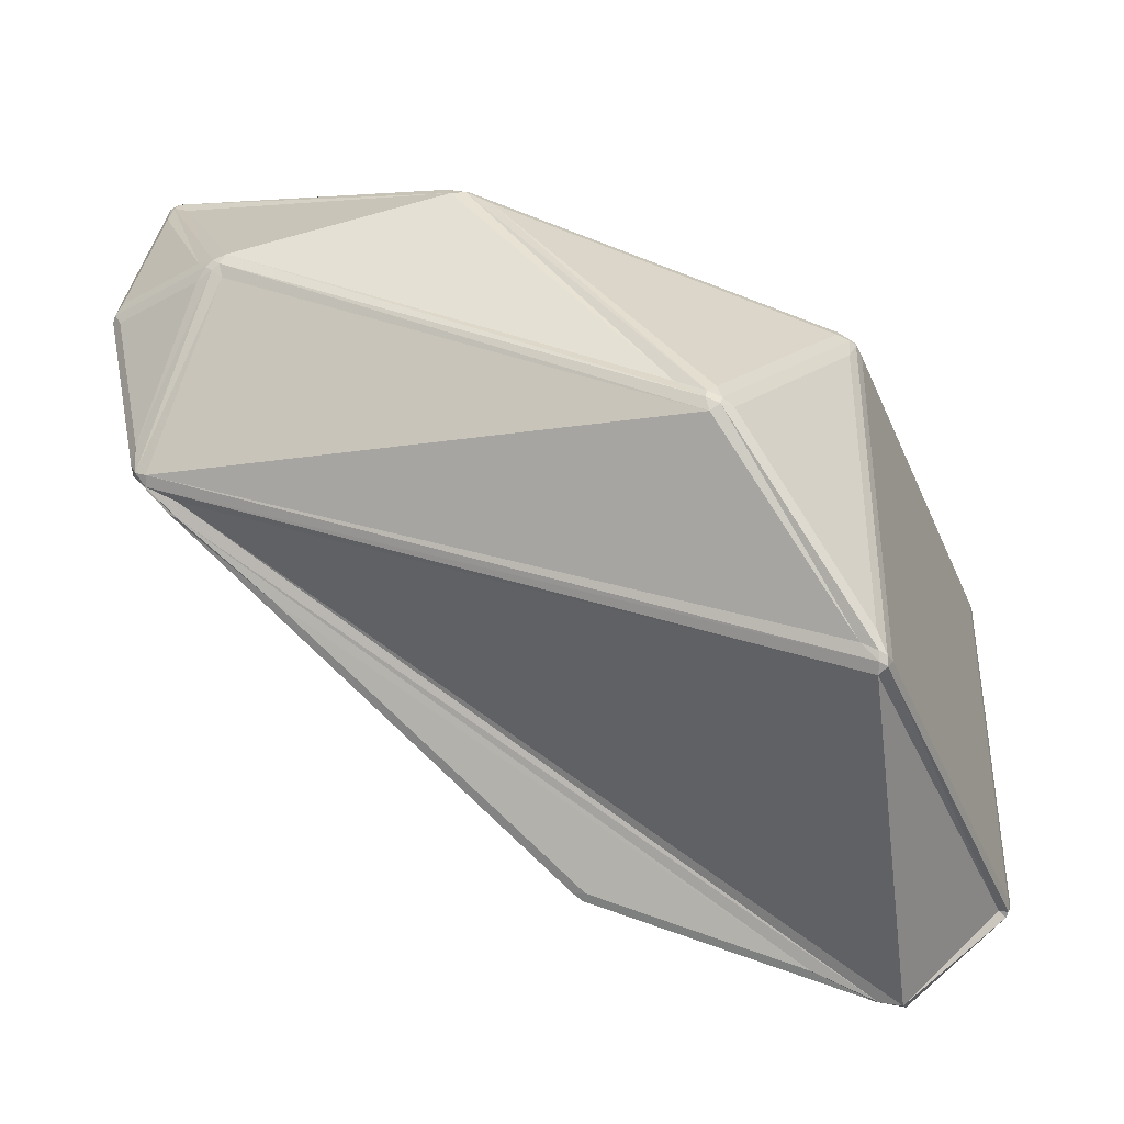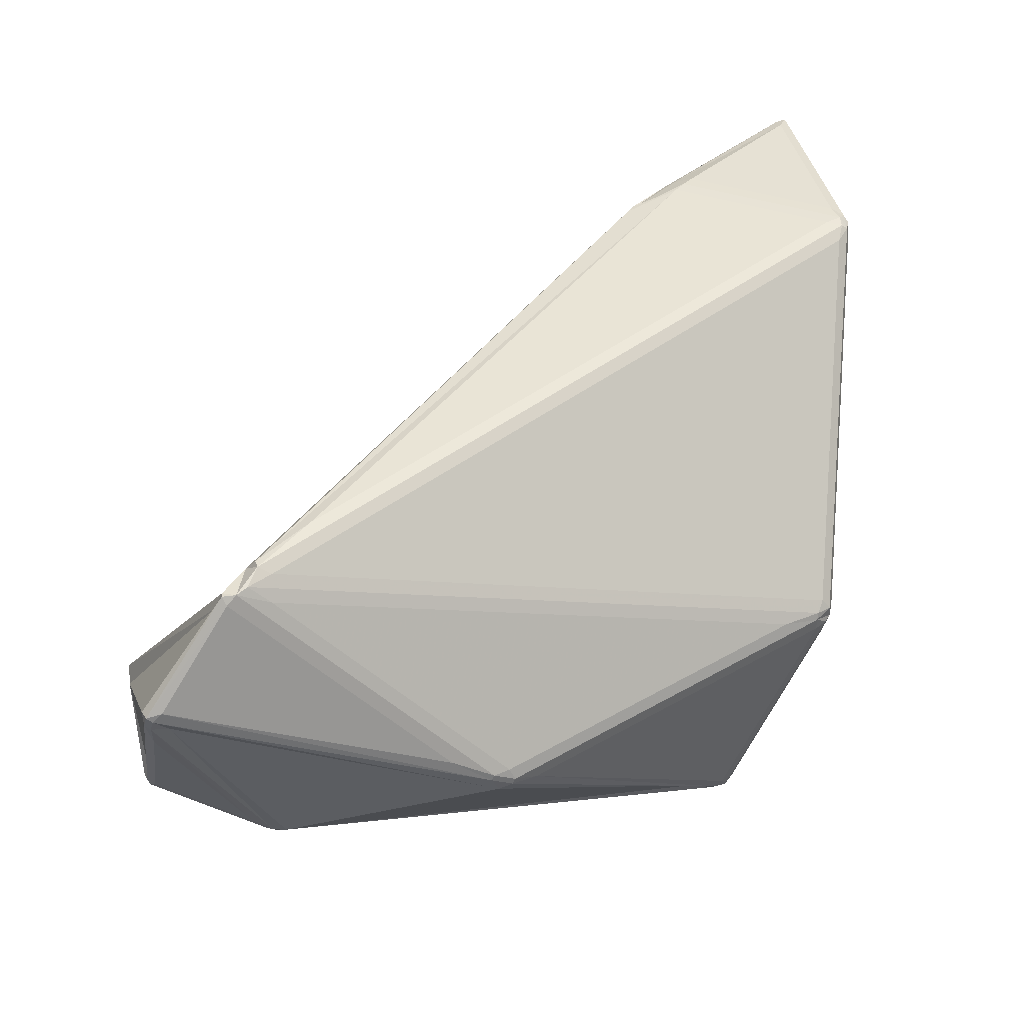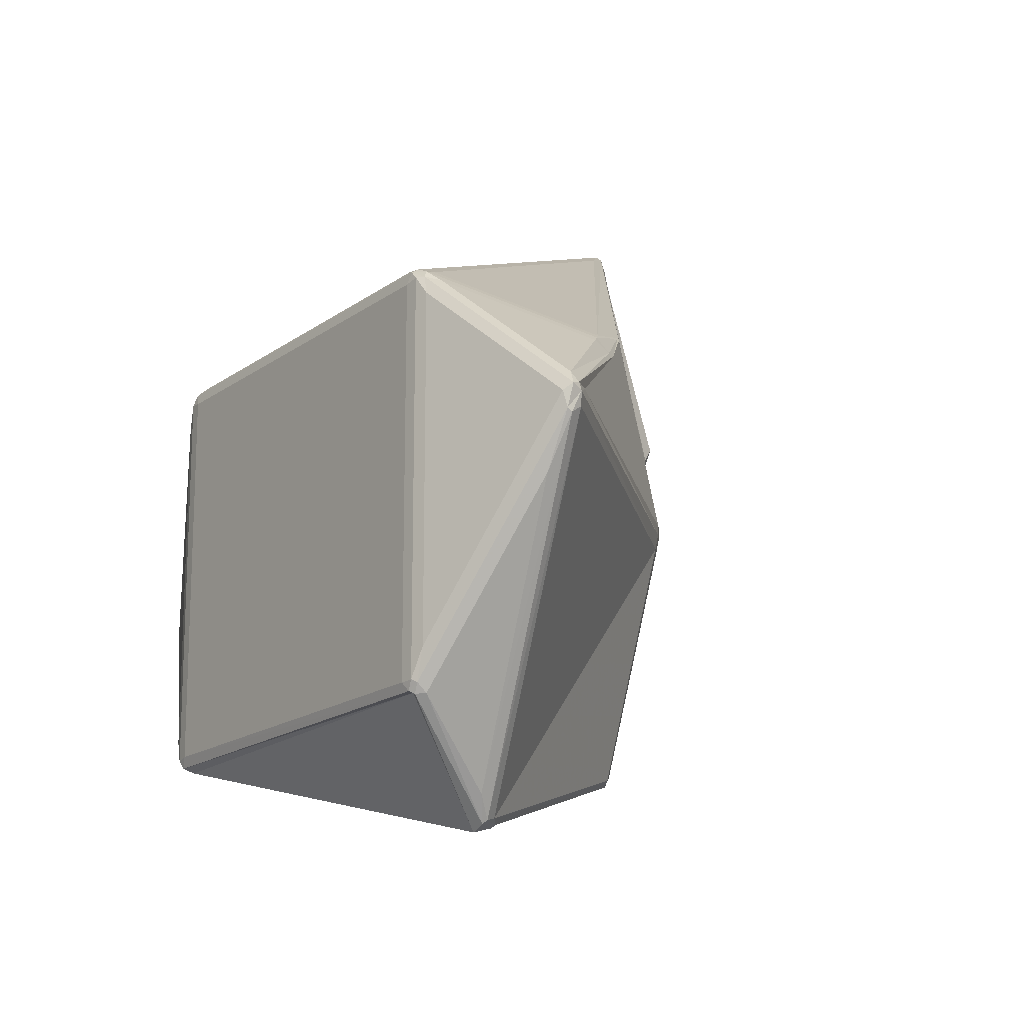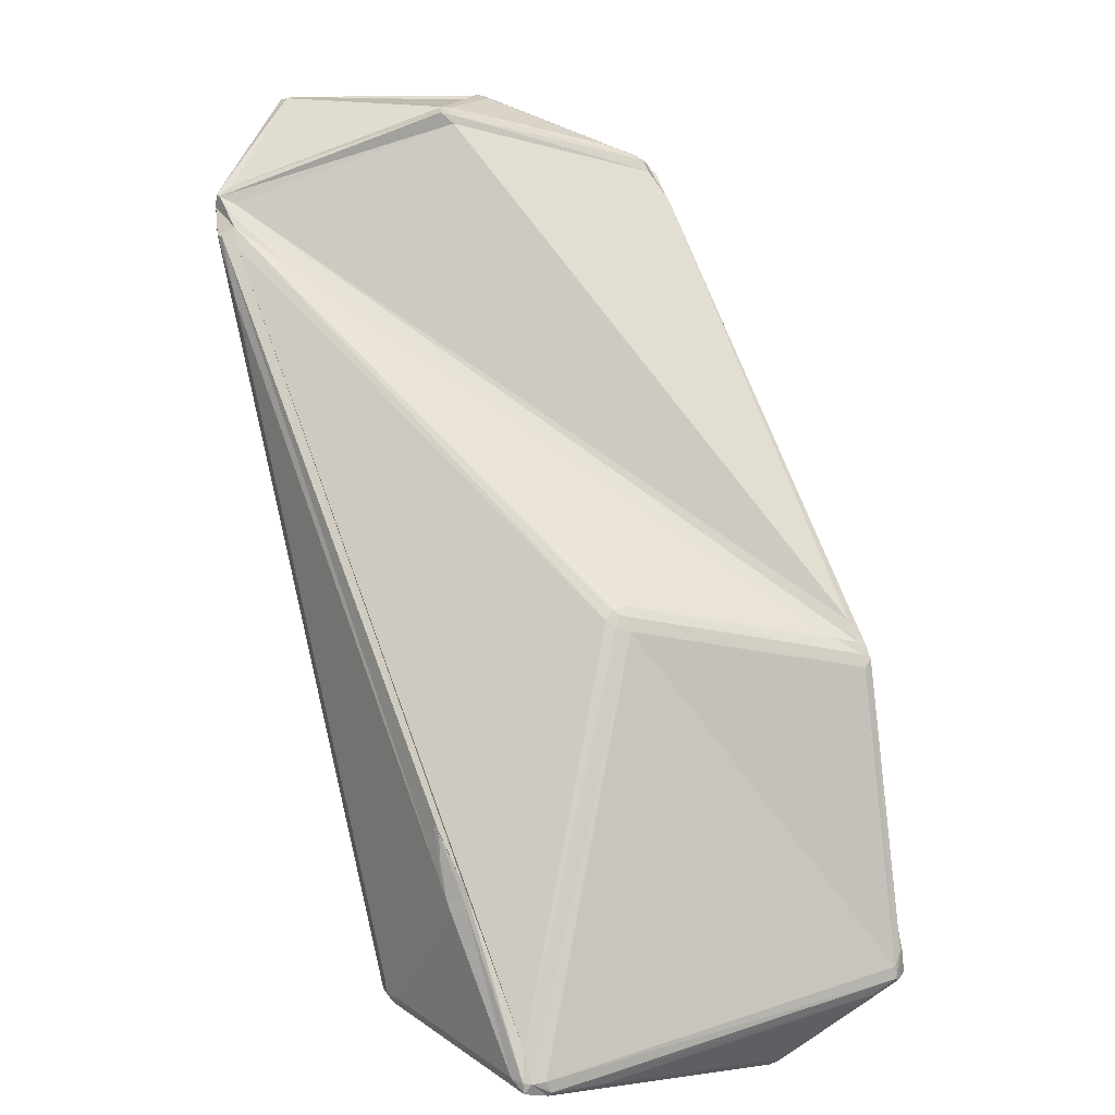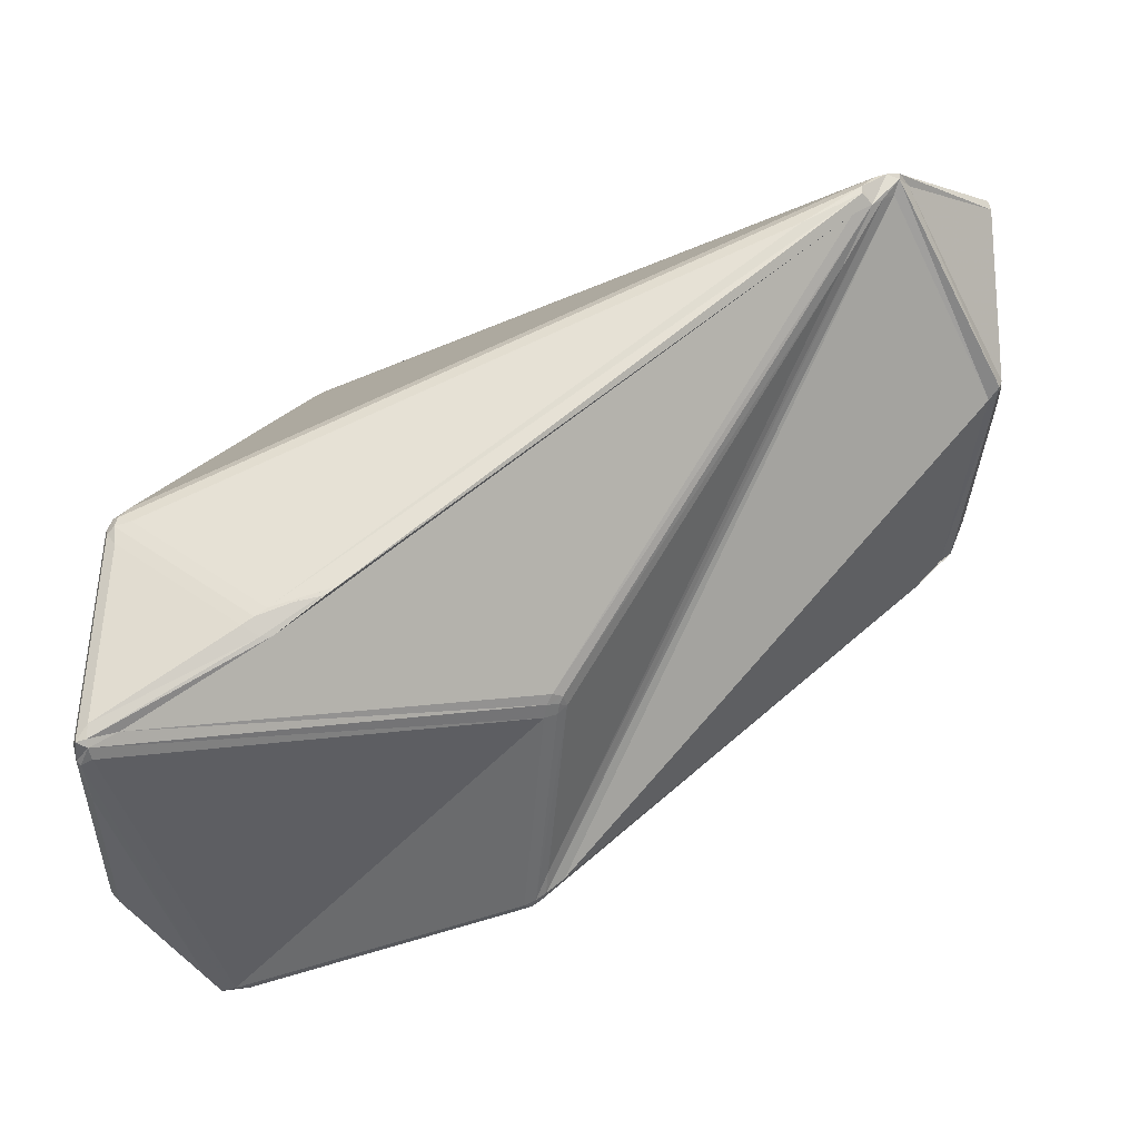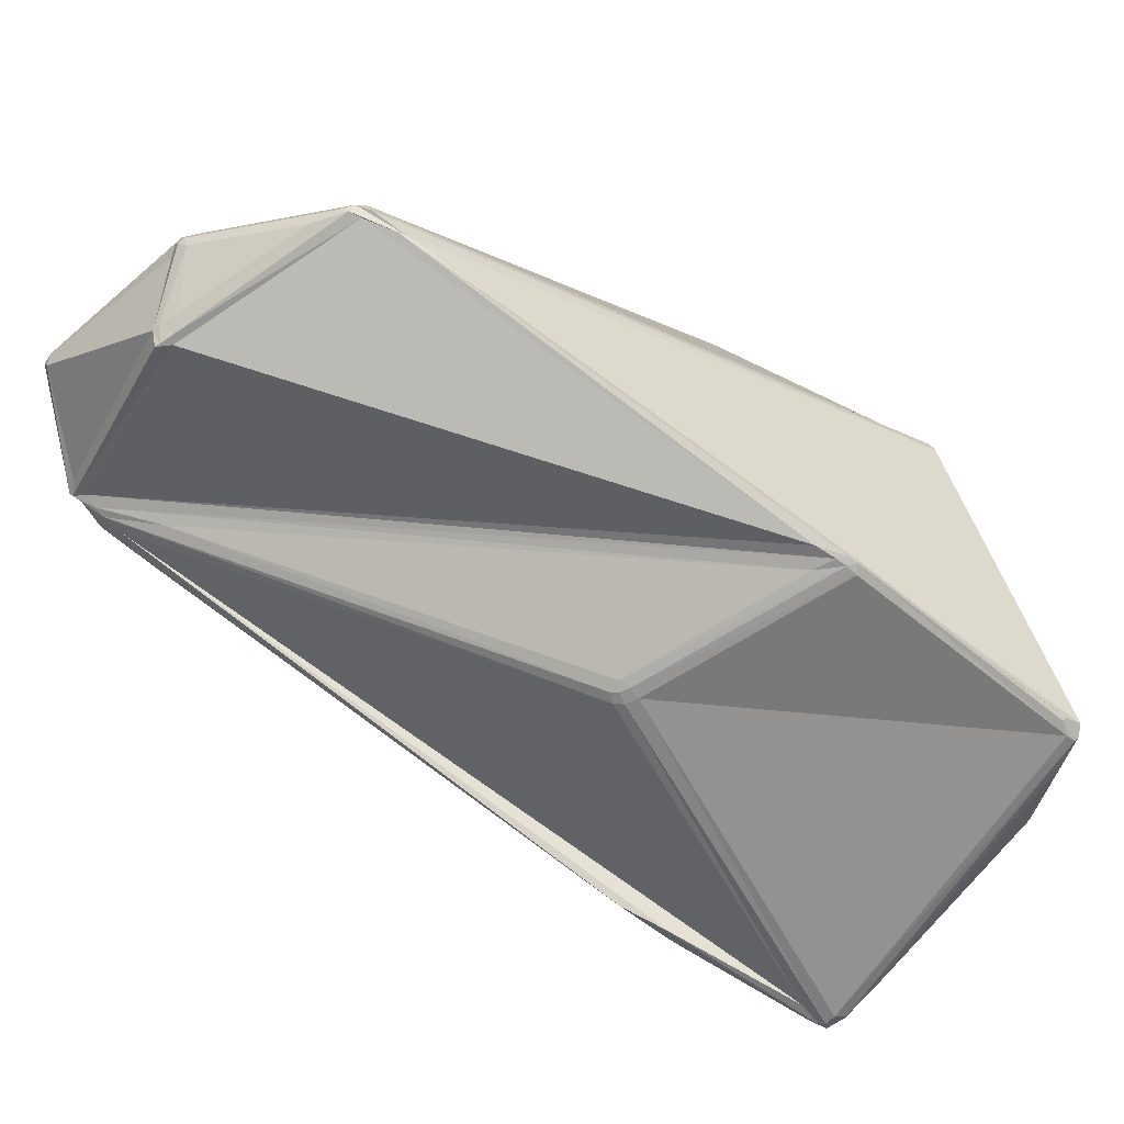
<metadata>
{"format":"obj","ext":"obj","renderer":"f3d","projection":"perspective","resolution":1024,"background":"white","views":[{"elev":-41.1,"azim":179.7,"up":"+Z"},{"elev":79.9,"azim":162.1,"up":"+Z"},{"elev":-16.5,"azim":-57.3,"up":"+Z"},{"elev":-78.1,"azim":79.9,"up":"+Y"},{"elev":-67.3,"azim":-3.2,"up":"+Y"},{"elev":-39.0,"azim":122.5,"up":"+Y"}]}
</metadata>
<code>
g Glass
v -0.05083 -0.03987 -0.003834
v -0.03541 -0.03372 0.005719
v -0.05042 -0.02328 0.01001
v -0.03278 -0.03248 0.007329
v 0.02406 0.00163 0.0436
v -0.04891 -0.02125 0.01194
v 0.01712 0.03081 0.03007
v 0.0353 0.008499 0.04801
v 0.04583 0.017 0.0435
v 0.01107 0.03333 0.0269
v -0.02692 0.02598 0.01389
v 0.03062 0.009335 0.0462
v -0.03243 0.02435 0.01187
v -0.04948 -0.01842 0.01239
v 0.02964 0.006391 0.04671
v -0.05091 -0.03704 -0.01436
v -0.05054 -0.02189 -0.03572
v -0.04059 -0.02221 -0.04482
v -0.02792 -0.01819 -0.04475
v 0.03245 0.008749 -0.0135
v -0.002701 -0.01382 -0.03739
v -0.03211 0.02462 -0.03668
v 0.04318 0.01636 -0.005458
v -0.03811 -0.01958 -0.04839
v -0.05022 -0.01998 -0.03542
v -0.04754 -0.03959 -0.004739
v -0.001595 -0.02248 -0.005891
v 0.02994 0.003372 0.04433
v -0.03191 -0.03401 0.004816
v -0.002379 -0.02245 -0.008932
v -0.05023 -0.04074 -0.007646
v -0.03697 -0.02148 -0.04688
v -0.003335 -0.01579 -0.03712
v -0.05238 -0.03985 -0.006325
v -0.05194 -0.02233 0.008291
v -0.05194 -0.02233 -0.03103
v 0.02922 0.002409 0.03825
v 0.000183 -0.02105 -0.007895
v -0.000709 -0.015 -0.03284
v 0.04894 0.00776 0.02145
v 0.03493 0.006699 0.04607
v 0.001322 -0.01352 -0.03447
v 0.04695 0.0165 -0.003173
v 0.05134 0.02168 0.0207
v 0.04164 0.02929 0.0195
v 0.04808 0.01905 0.03841
v 0.05057 0.009677 0.02329
v 0.05153 0.01952 0.02095
v 0.04797 0.01599 0.04255
v 0.03674 0.008167 0.04683
v 0.05226 0.01918 0.01809
v 0.05055 0.01077 0.01985
v 0.04924 0.01675 0.002366
v 0.04156 0.02933 0.0164
v 0.05131 0.02168 0.0176
v 0.04804 0.01903 0.0005
v 0.01289 0.03496 0.02528
v 0.04584 0.0184 0.0408
v 0.03828 0.0314 0.01877
v -0.01147 0.03999 -0.009794
v -0.01496 0.04059 -0.0147
v 0.03857 0.03051 0.01588
v 0.04656 0.01859 -0.003563
v -0.03022 0.02669 -0.034
v -0.03079 0.02727 0.0104
v 0.008204 0.03481 0.02376
v -0.01583 0.04069 -0.01123
v -0.03201 0.02727 0.00707
v -0.01757 0.04022 -0.01382
v -0.03201 0.02727 -0.0328
v -0.05132 -0.01928 0.01007
v -0.03377 0.02474 0.009531
v -0.03377 0.02474 -0.03496
v -0.05132 -0.01928 -0.03442
v -0.001292 -0.01432 -0.03707
v -0.000794 -0.01461 -0.03593
v -0.001958 -0.01518 -0.03659
v -0.002456 -0.01488 -0.03773
v 0.03541 0.006961 0.04791
v 0.0355 0.007411 0.04839
v 0.03397 0.007703 0.04823
v 0.03228 0.00469 0.04532
v 0.03255 0.007176 0.04791
v 0.03091 0.00525 0.04726
v 0.03099 0.004496 0.04666
v 0.03352 0.005522 0.04576
v -0.03549 -0.02004 -0.04765
v -0.03521 -0.02052 -0.04727
v -0.03837 -0.02152 -0.04729
v -0.03866 -0.02105 -0.04767
v 0.05209 0.02131 0.01923
v 0.05215 0.02077 0.02007
v 0.05238 0.02014 0.01941
v 0.05232 0.02068 0.01858
v -0.02584 -0.03104 0.009504
v -0.02663 -0.03166 0.008803
v -0.05115 -0.0198 0.01145
v -0.05177 -0.02078 0.01042
v -0.05154 -0.02178 0.01041
v -0.05078 -0.02151 0.01132
v -0.05055 -0.02029 0.01192
v 0.04711 0.01751 0.04288
v 0.04764 0.01691 0.04332
v 0.04821 0.01742 0.04205
v 0.04767 0.01802 0.04161
v 0.01073 0.03449 0.02592
v 0.01295 0.03349 0.02749
v 0.01341 0.0339 0.02709
v 0.01118 0.0349 0.02551
v -0.03102 0.02642 0.01162
v -0.03229 0.02674 0.009915
v -0.03304 0.02611 0.009697
v -0.03315 0.02538 0.0109
v -0.03143 0.02569 0.01199
v -0.05134 -0.02019 -0.03545
v -0.05114 -0.02084 -0.03578
v -0.05157 -0.02143 -0.03468
v -0.05177 -0.02078 -0.03435
v 0.0431 0.01494 -0.006756
v 0.04663 0.0174 -0.004273
v 0.04784 0.01807 -0.002783
v 0.04824 0.01698 -0.002219
v 0.04851 0.01761 -0.001301
v 0.04405 0.01498 -0.006185
v -0.03306 0.02545 -0.03619
v -0.03304 0.02611 -0.03522
v -0.03215 0.02659 -0.03498
v -0.03218 0.02593 -0.03595
v -0.05066 -0.04107 -0.00612
v -0.05081 -0.04086 -0.005167
v -0.05201 -0.04092 -0.005564
v -0.05204 -0.04021 -0.008195
v -0.0515 -0.04044 -0.008525
v -0.00072 -0.02196 -0.007353
v -0.000875 -0.02177 -0.008696
v 0.04996 0.007757 0.02252
v 0.05 0.007509 0.02323
v 0.03976 0.03087 0.0184
v 0.04058 0.03035 0.01781
v 0.03981 0.03065 0.01691
v 0.03899 0.03117 0.0175
v -0.01631 0.04108 -0.0132
v -0.01479 0.04102 -0.01219
v -0.01457 0.04099 -0.01306
v -0.0161 0.04105 -0.01406
v -0.03331 -0.03425 0.004705
v -0.03408 -0.03314 0.006542
v -0.002148 -0.0227 -0.007148
v -0.000376 -0.02183 -0.006411
v 0.04982 0.008433 0.02058
v 0.05067 0.009962 0.02226
f 133 31 129
f 129 26 130
f 130 1 131
f 16 17 18
f 19 20 21
f 22 23 24 25
f 12 81 107 10
f 49 103 80 50
f 131 34 132
f 6 100 147 4
f 34 131 99 35
f 57 108 102 58
f 132 16 133
f 38 149 134
f 148 134 149 27
f 30 135 134 148
f 40 150 136
f 26 27 28 29
f 30 31 32 33
f 34 35 36
f 37 38 39
f 40 41 42 43
f 44 45 46
f 47 48 49 50
f 51 52 53
f 54 55 56
f 57 58 59 60
f 61 62 63 64
f 65 66 67
f 68 69 70
f 71 72 73 74
f 65 110 106 66
f 15 83 114 13
f 71 97 113 72
f 151 136 150 52
f 47 137 136 151
f 139 54 140
f 140 62 141
f 75 76 77 78
f 79 80 81 82
f 81 83 84 82
f 84 85 82
f 79 82 86
f 87 88 89 90
f 91 92 93 94
f 4 95 96
f 97 98 99 100
f 97 100 101
f 102 103 104 105
f 106 107 108 109
f 110 111 112 113
f 110 113 114
f 115 116 117 118
f 119 120 121 122
f 121 123 122
f 119 122 124
f 125 126 127 128
f 129 130 131 132
f 129 132 133
f 38 134 135
f 40 136 137
f 138 139 140 141
f 142 143 144 145
f 146 2 1 130
f 100 3 2 147
f 131 1 3 99
f 85 5 4 96
f 101 6 5 84
f 81 8 7 107
f 103 9 8 80
f 108 7 9 102
f 110 11 10 106
f 83 12 11 114
f 97 14 13 113
f 117 17 16 132
f 90 18 17 116
f 133 16 18 89
f 119 20 19 87
f 75 21 20 124
f 88 19 21 78
f 125 22 25 115
f 120 23 22 128
f 30 148 129 31
f 37 82 149 38
f 38 135 77 39
f 141 59 138
f 138 45 139
f 28 85 96 29
f 74 118 98 71
f 41 86 76 42
f 143 60 144
f 144 61 145
f 148 27 26 129
f 82 28 27 149
f 135 30 33 77
f 118 36 35 98
f 86 37 39 76
f 150 40 43 122
f 79 41 40 137
f 139 45 44 91
f 105 46 45 138
f 92 44 46 104
f 93 48 47 151
f 94 51 53 123
f 140 54 56 121
f 144 60 59 141
f 109 57 60 143
f 145 61 64 127
f 111 65 67 142
f 112 68 70 126
f 52 150 122 53
f 50 79 137 47
f 54 139 91 55
f 58 105 138 59
f 48 92 104 49
f 51 93 151 52
f 55 94 123 56
f 62 140 121 63
f 61 144 141 62
f 66 109 143 67
f 69 145 127 70
f 68 111 142 69
f 72 112 126 73
f 36 117 132 34
f 24 90 116 25
f 31 133 89 32
f 23 119 87 24
f 42 75 124 43
f 32 88 78 33
f 73 125 115 74
f 63 120 128 64
f 76 39 77
f 77 33 78
f 78 21 75
f 75 42 76
f 86 41 79
f 79 50 80
f 80 8 81
f 81 12 83
f 83 15 84
f 1 2 3
f 4 5 6
f 7 8 9
f 10 11 12
f 13 14 15
f 84 5 85
f 85 28 82
f 82 37 86
f 88 32 89
f 89 18 90
f 90 24 87
f 87 19 88
f 145 69 142
f 142 67 143
f 92 48 93
f 93 51 94
f 94 55 91
f 91 44 92
f 29 146 130 26
f 116 17 117
f 14 101 84 15
f 117 36 118
f 118 74 115
f 115 25 116
f 124 20 119
f 119 23 120
f 120 63 121
f 121 56 123
f 123 53 122
f 4 147 95
f 146 95 147 2
f 29 96 95 146
f 101 14 97
f 97 71 98
f 98 35 99
f 99 3 100
f 100 6 101
f 103 49 104
f 104 46 105
f 105 58 102
f 102 9 103
f 107 7 108
f 108 57 109
f 109 66 106
f 106 10 107
f 114 11 110
f 110 65 111
f 111 68 112
f 112 72 113
f 113 13 114
f 122 43 124
f 126 70 127
f 127 64 128
f 128 22 125
f 125 73 126

</code>
